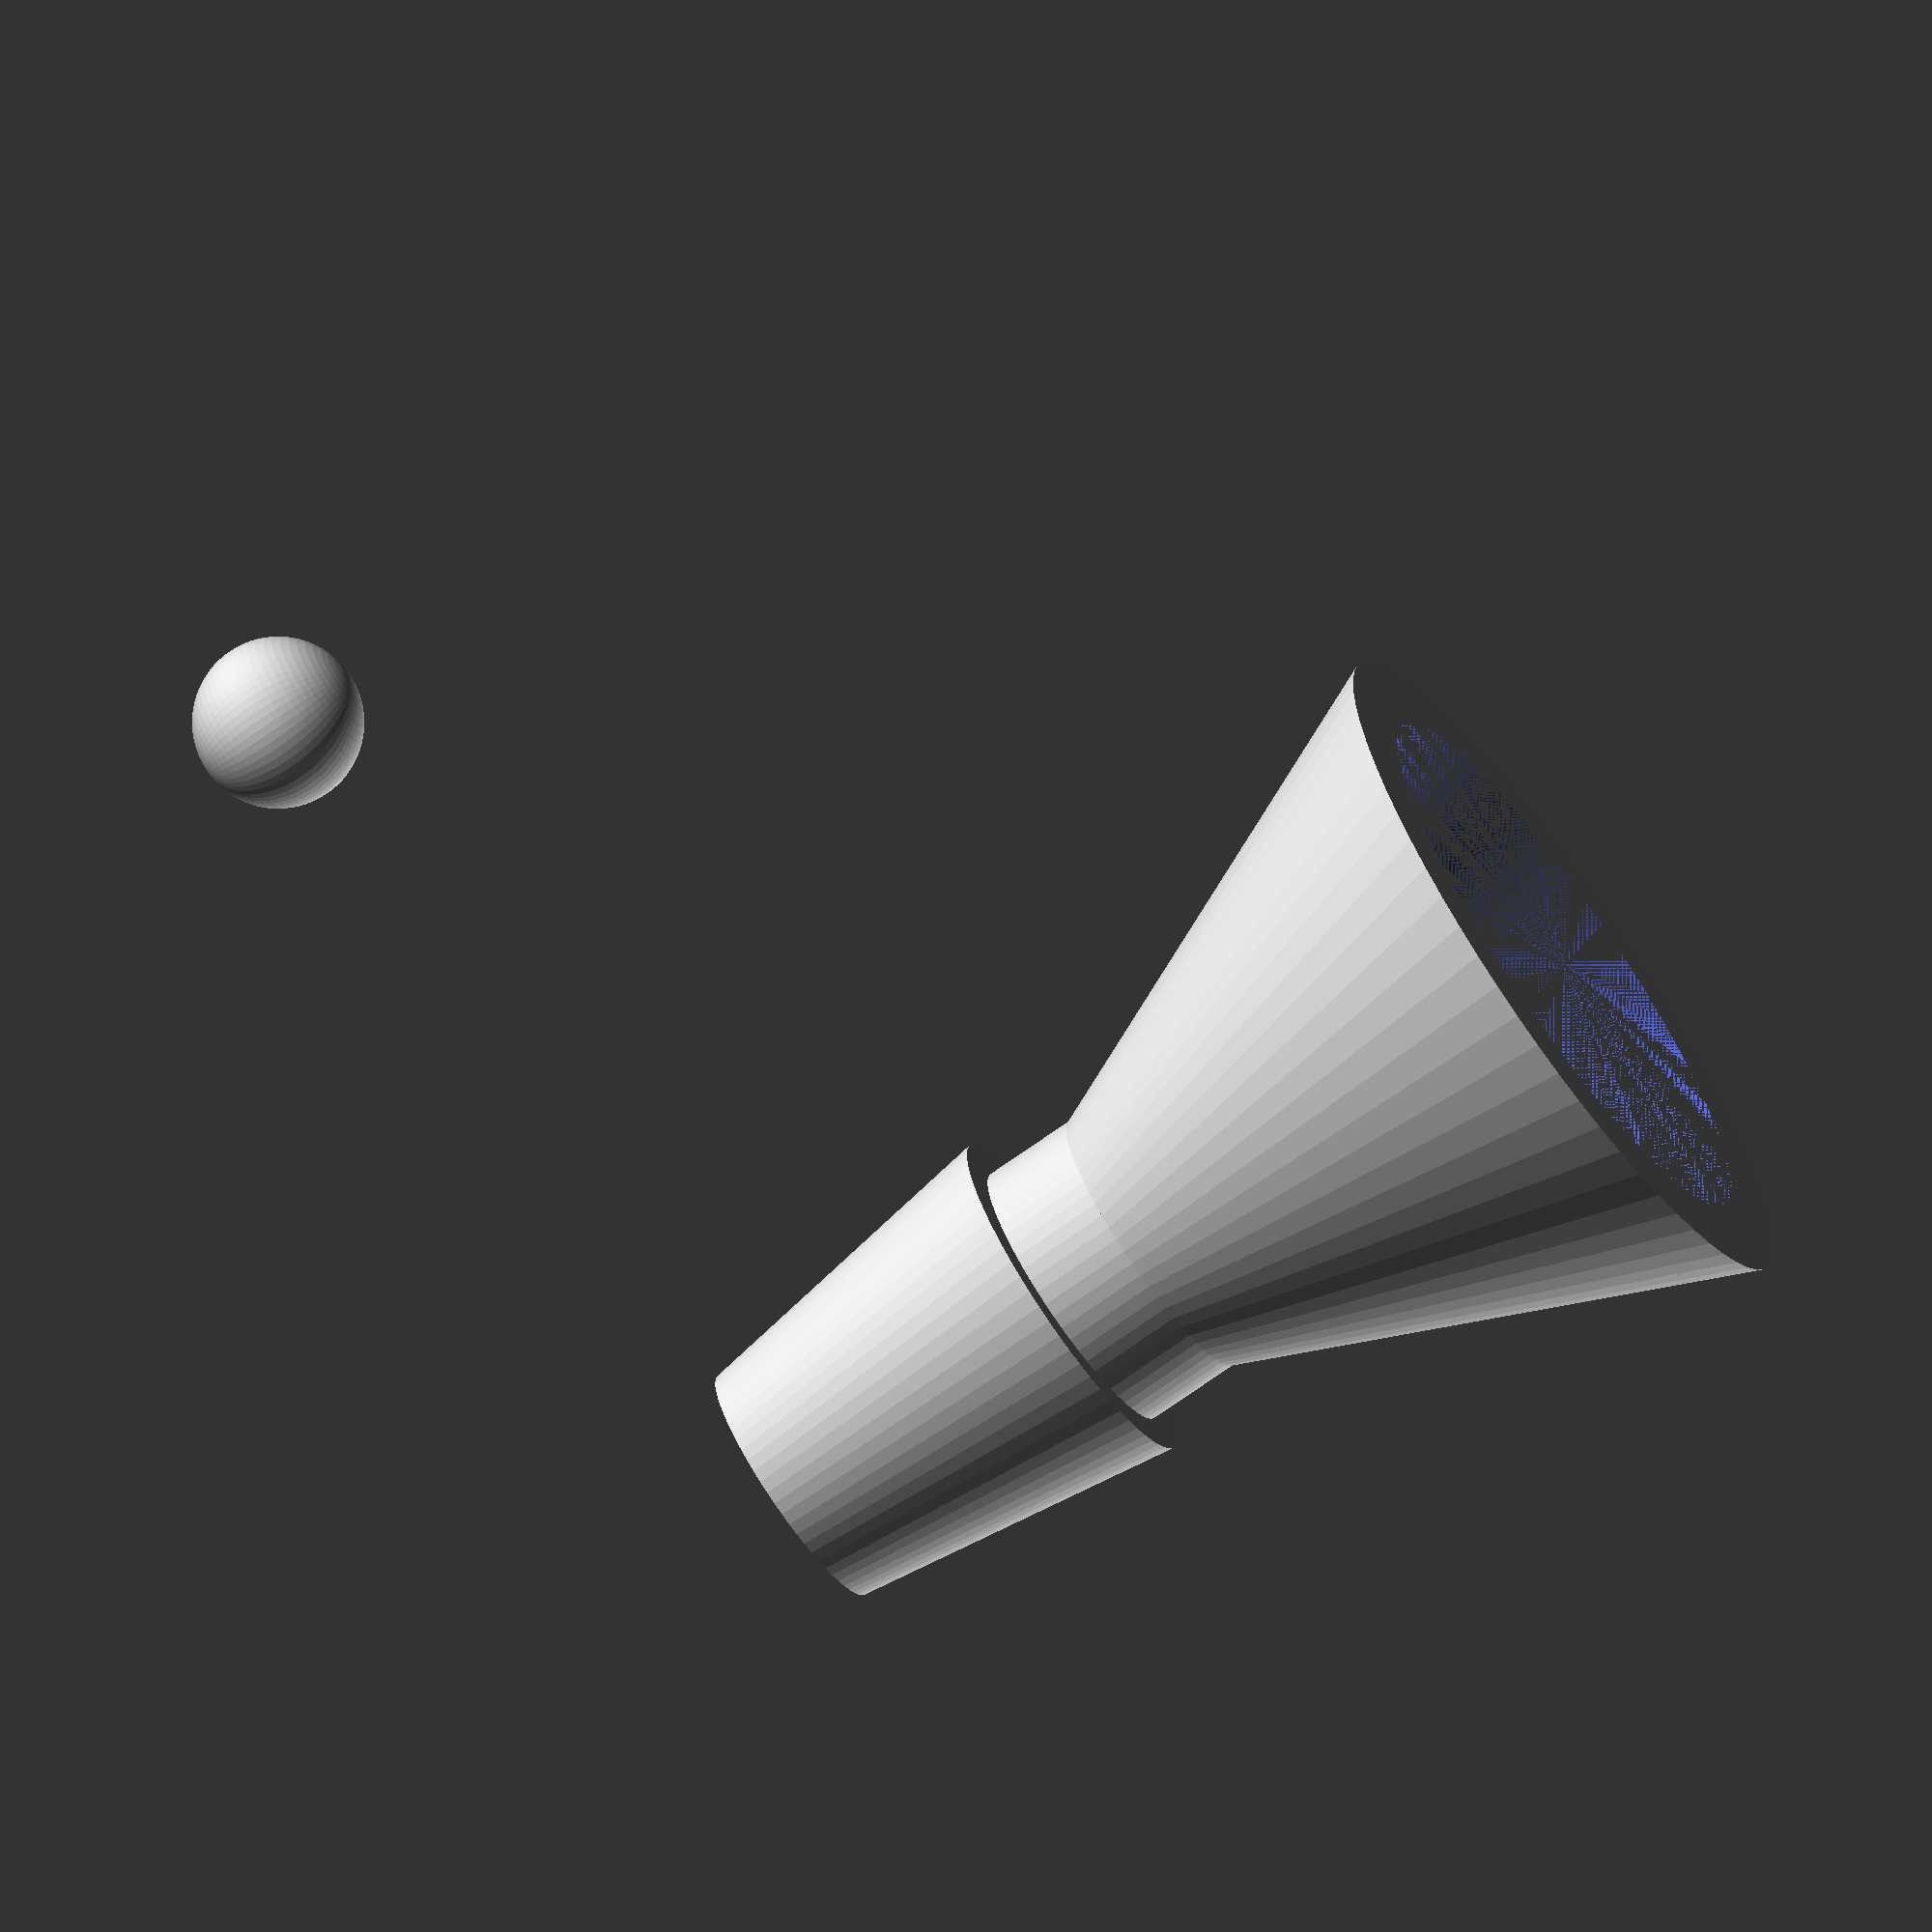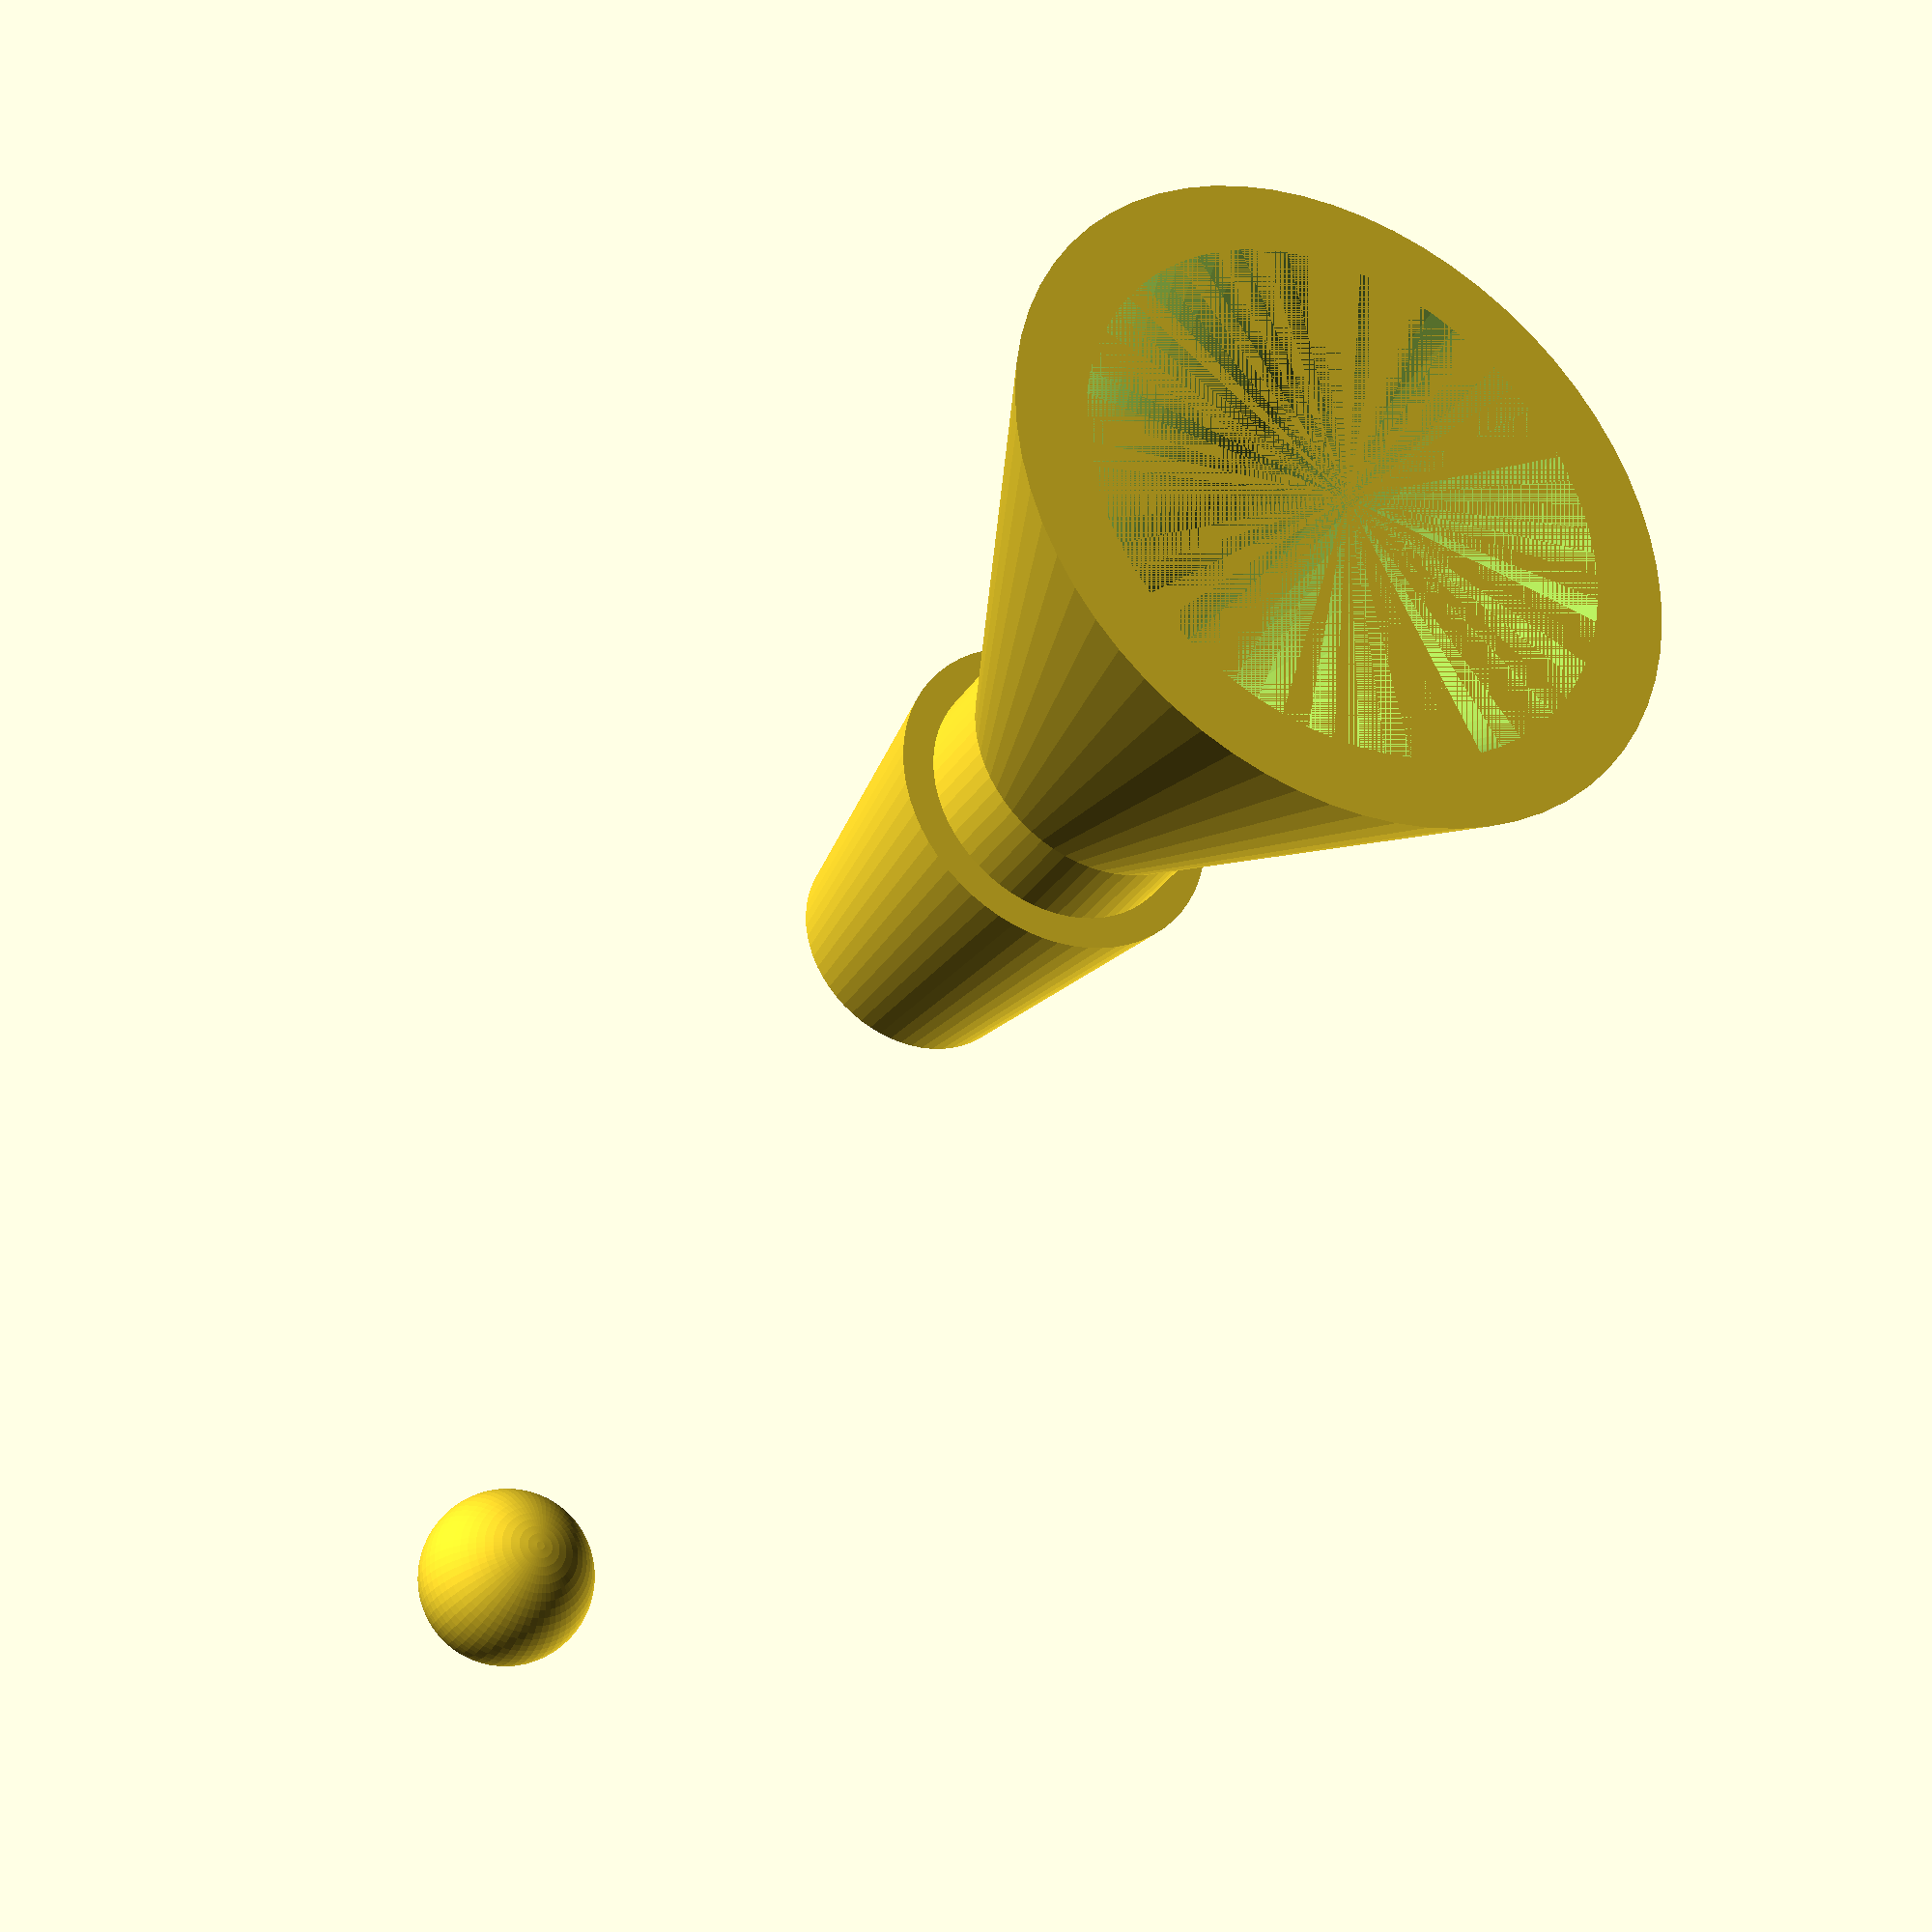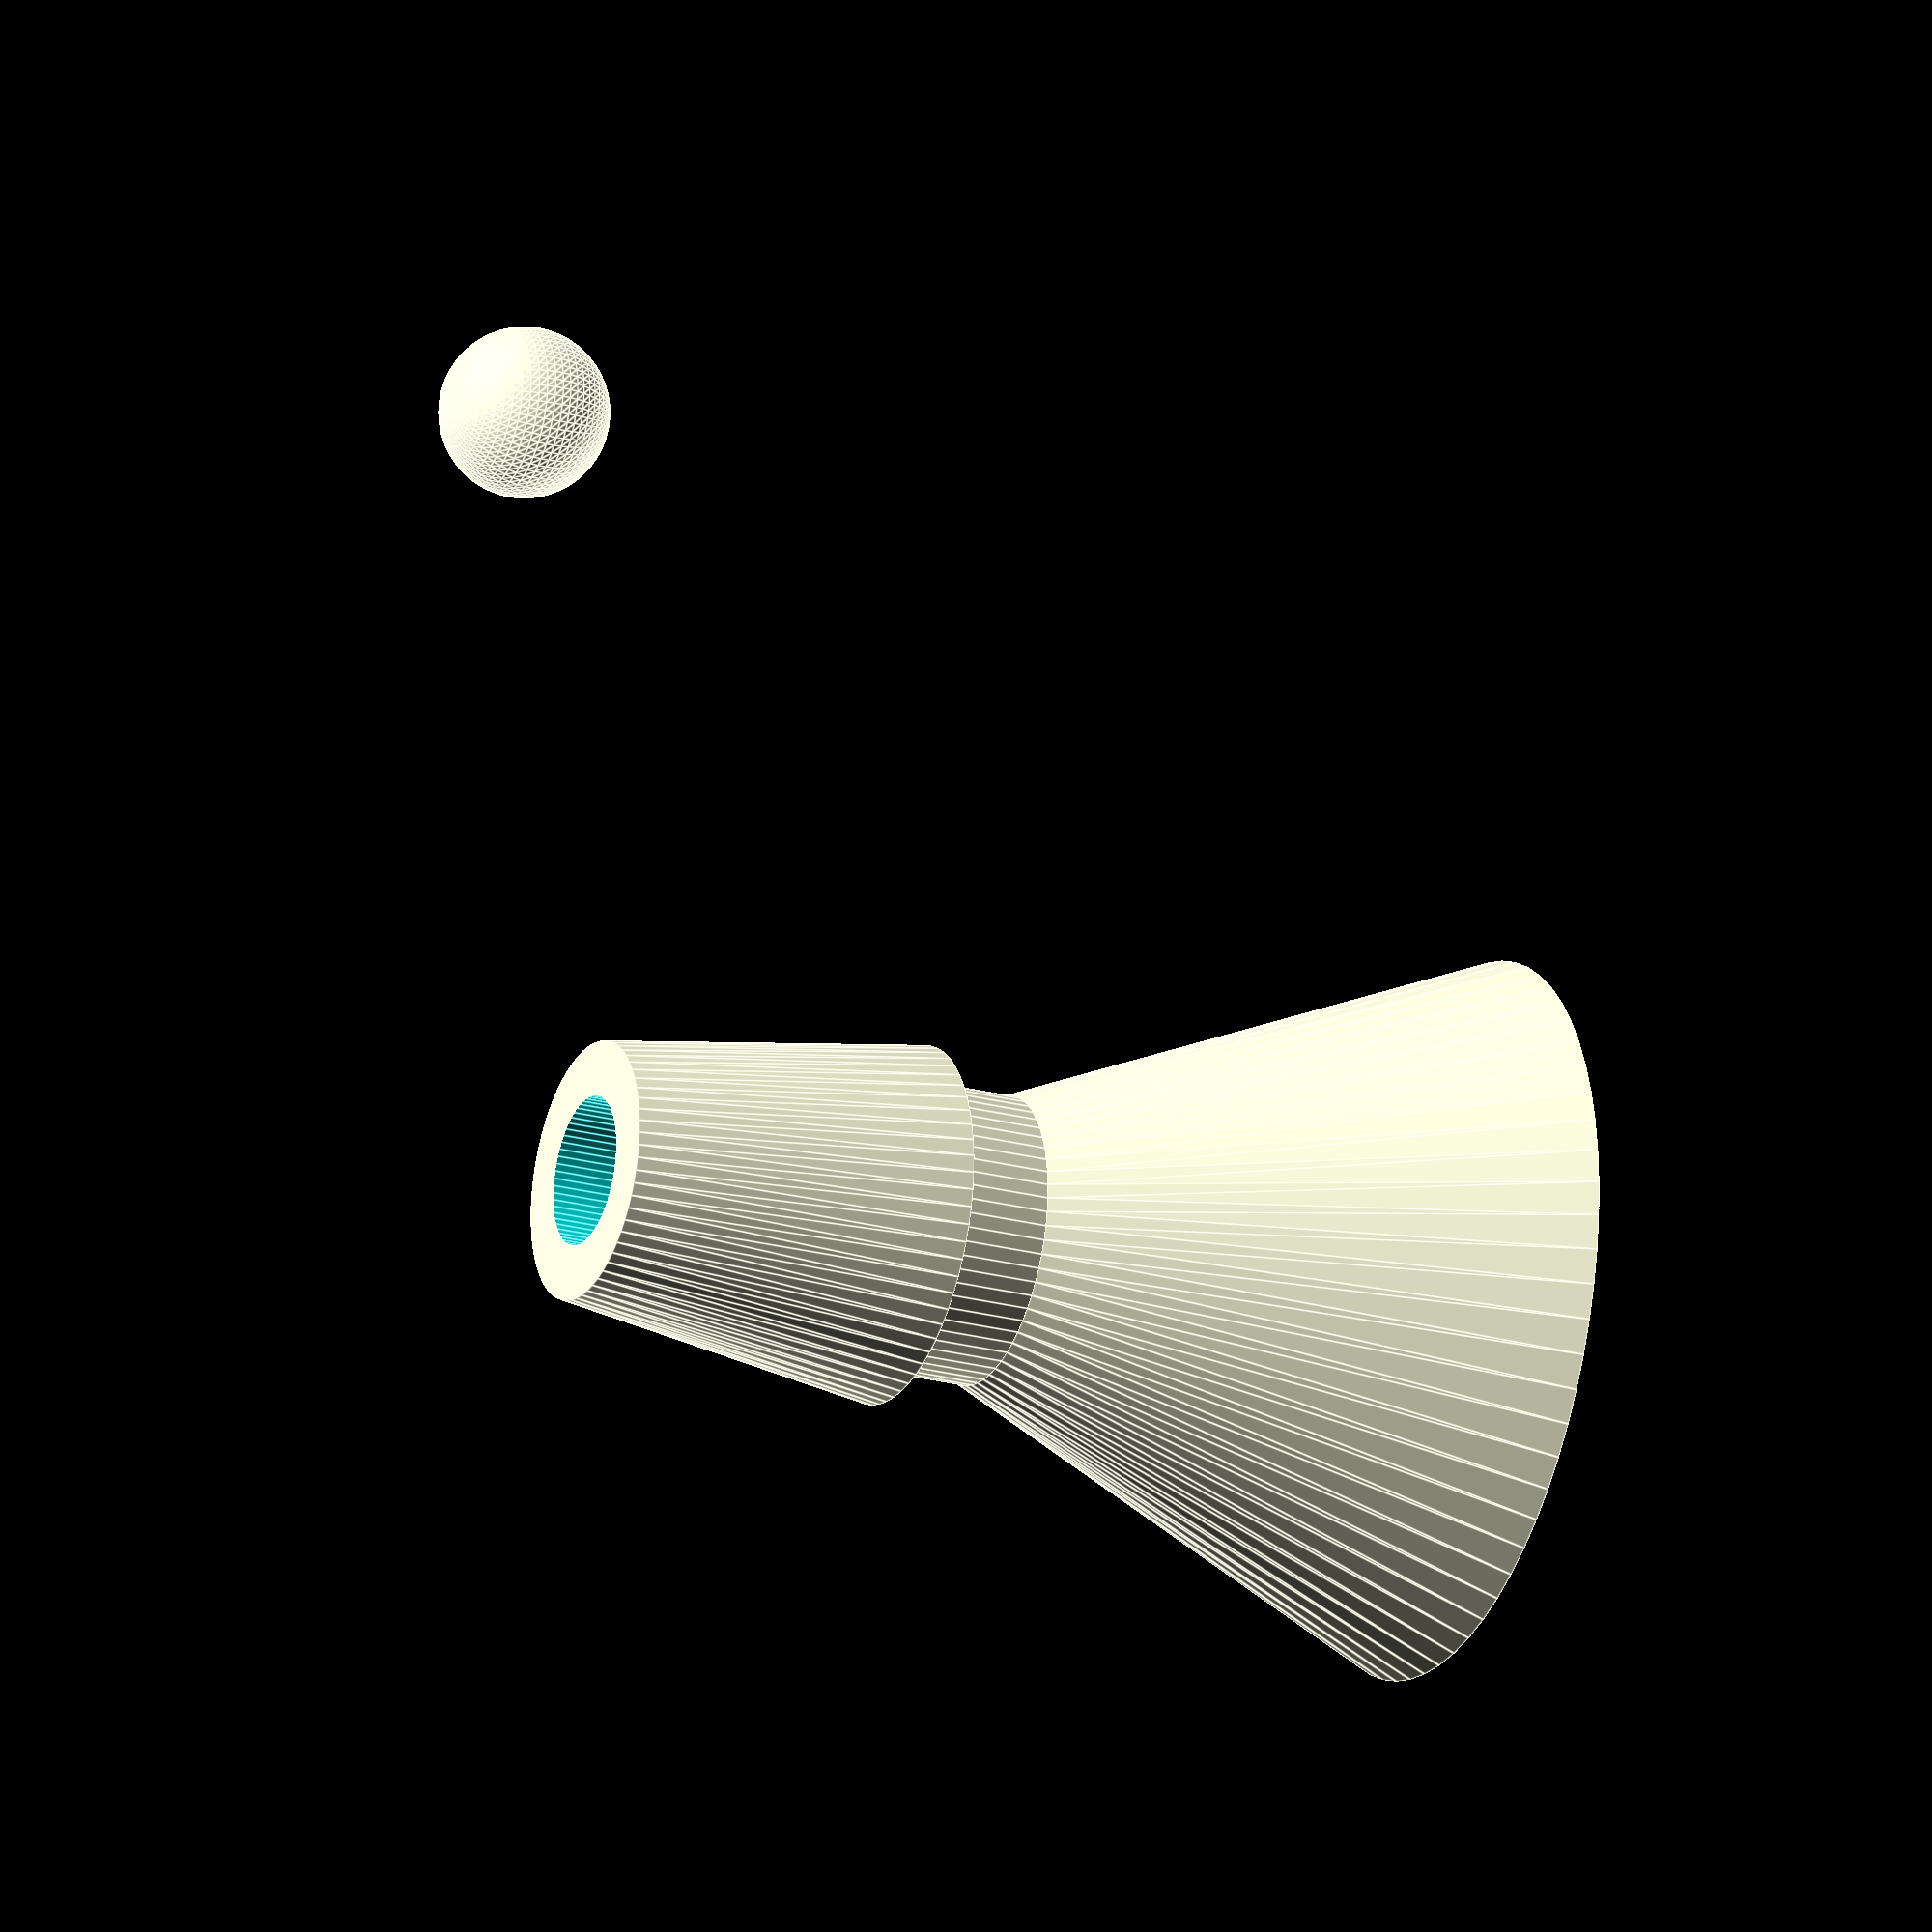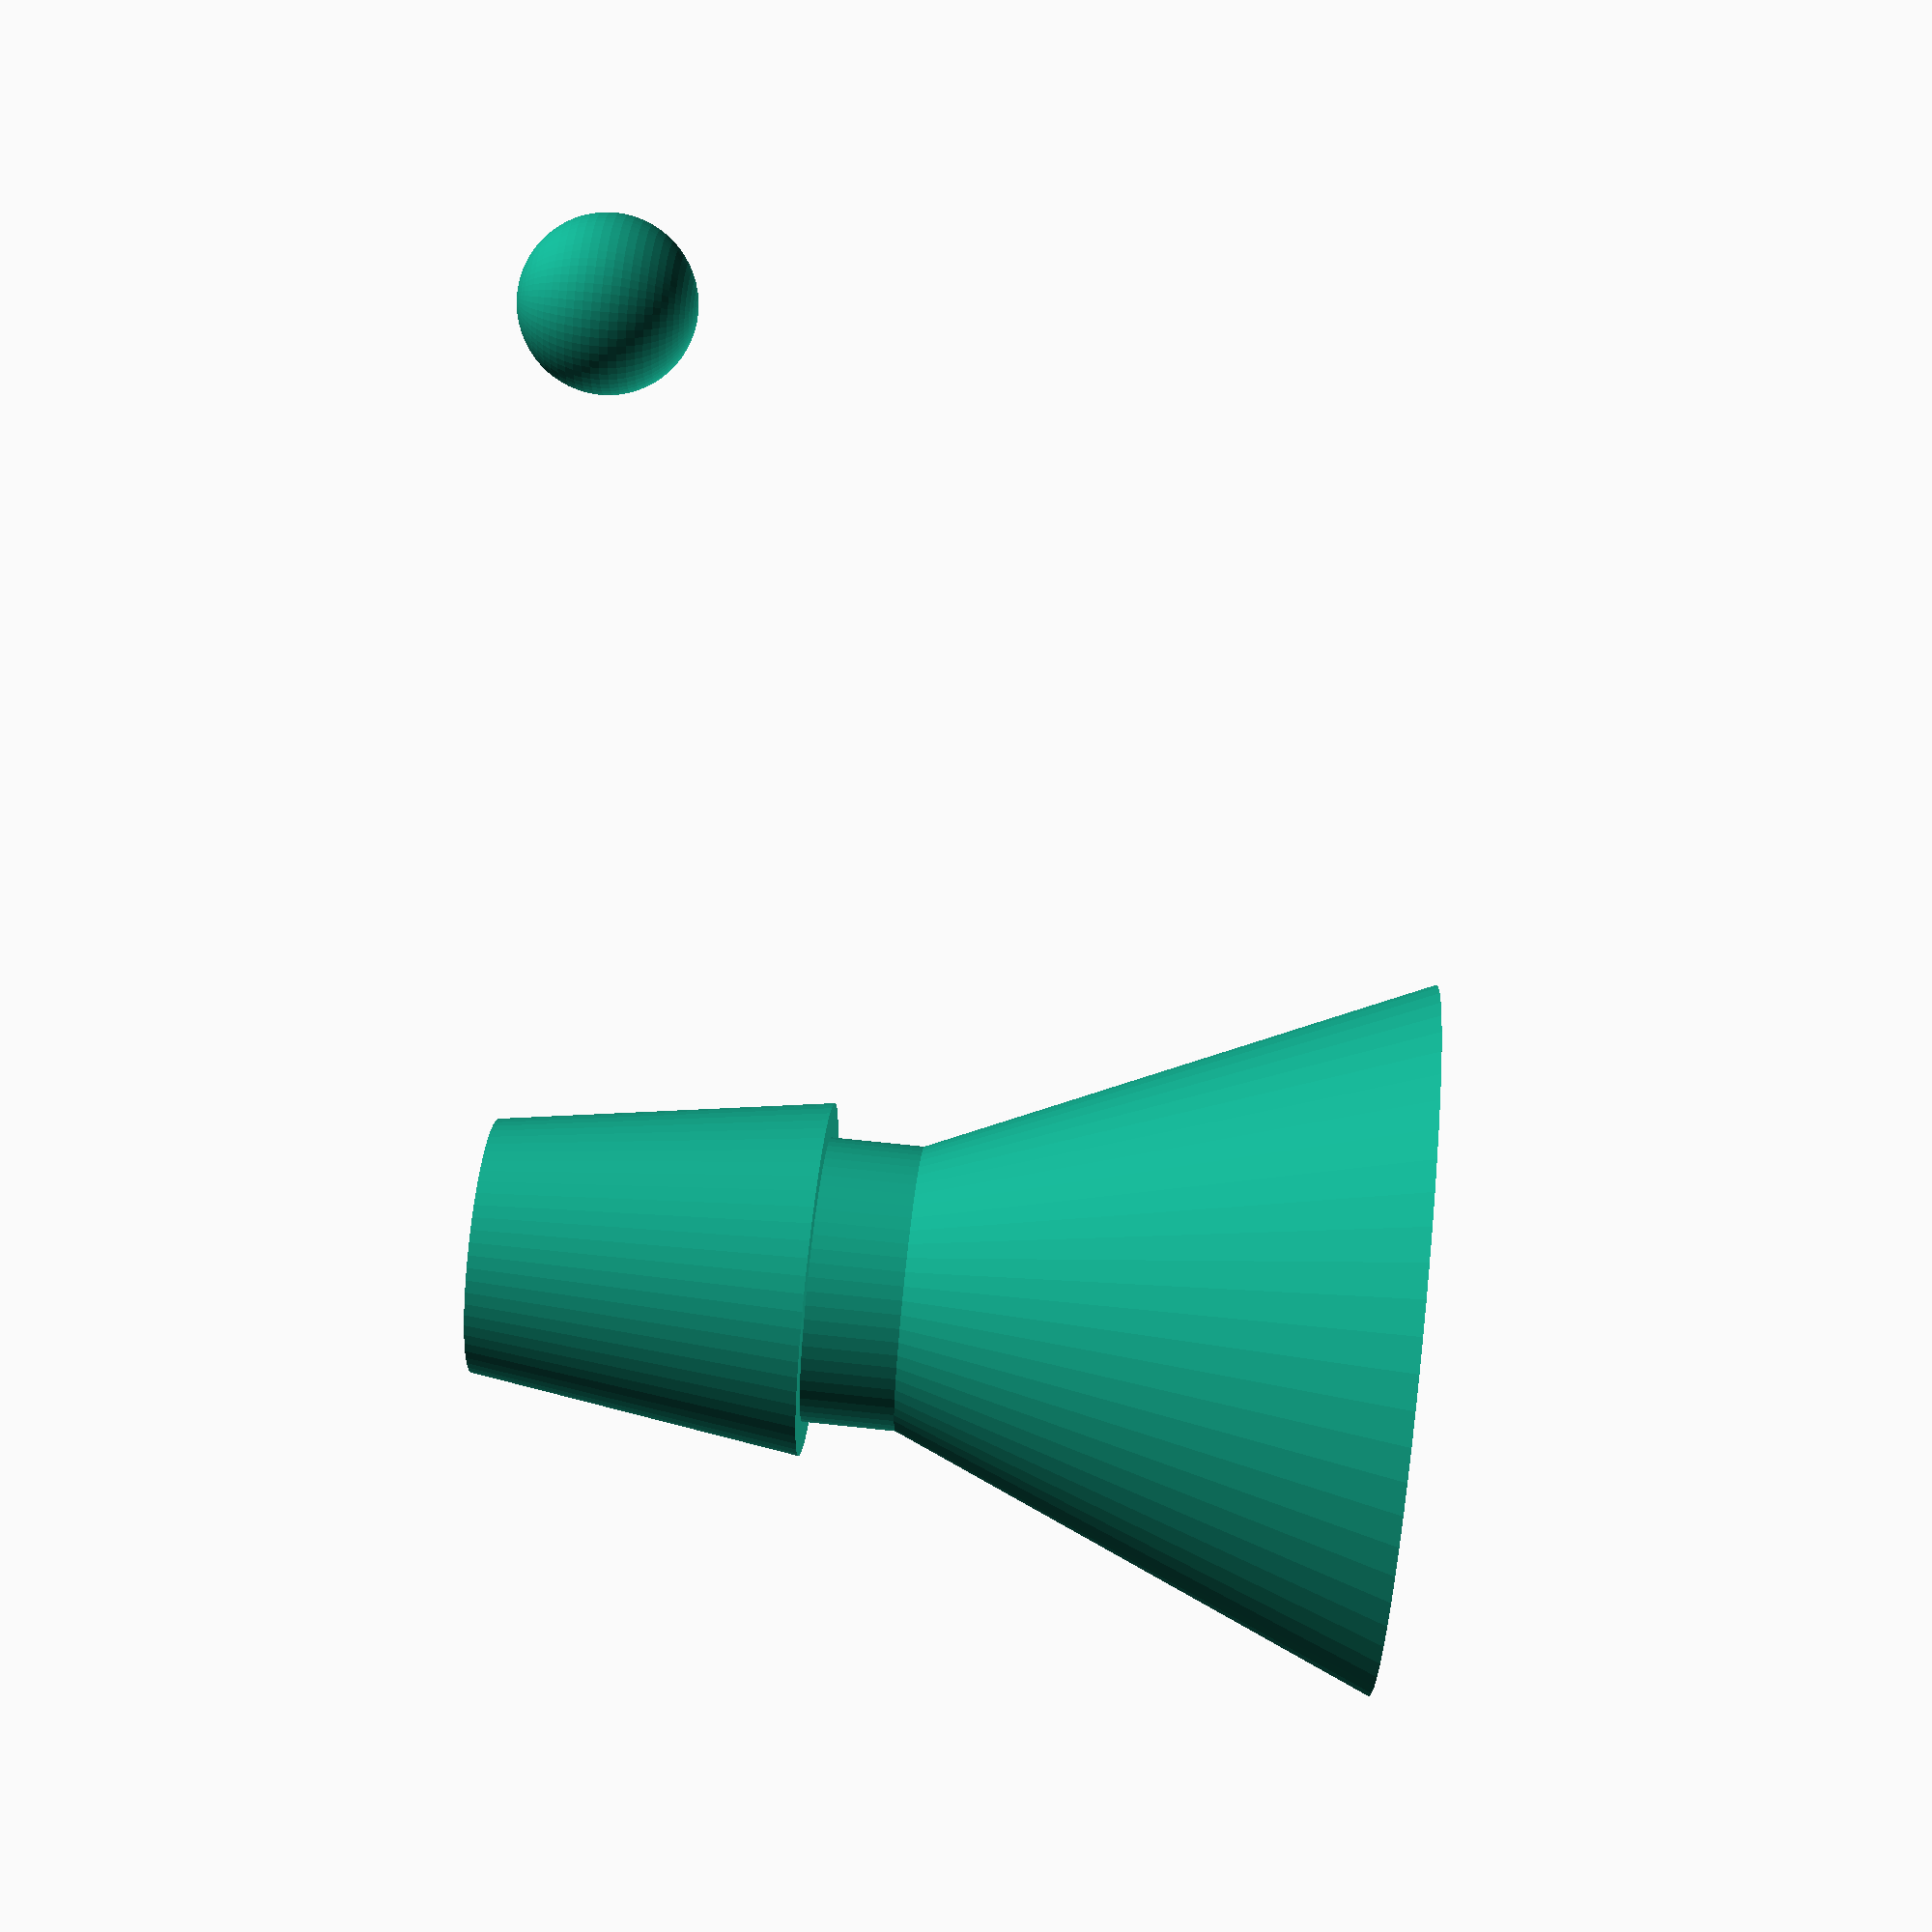
<openscad>
$fn=64;
bigTubeNippleConeH = 3.4;
bigTubeNippleConeDia1 = 3.6;
bigTubeNippleConeDia2 = 2.6;
bigTubeNippleBodyH = 1.75;
bigTubeNippleBodyOutDia = 2.9;
bigTubeNippleInDia = 1.5;

module bigTubeNipple() {
    difference() {
        union() {
          cylinder(bigTubeNippleConeH, d1=bigTubeNippleConeDia1, d2=bigTubeNippleConeDia2, center=true);
          translate([0,0,-(bigTubeNippleConeH/2+bigTubeNippleBodyH/2)])cylinder(bigTubeNippleBodyH, d=bigTubeNippleBodyOutDia, center=true);
        }
        translate([0,0,-(bigTubeNippleBodyH/2)])cylinder((bigTubeNippleConeH+bigTubeNippleBodyH)*2, d=bigTubeNippleInDia, center=true);
    }
}
translate([0,0,bigTubeNippleBodyH]){
    rotate(180,[0,1,0]){
        bigTubeNipple();
}}
difference(){
translate([0,0,bigTubeNippleBodyH+bigTubeNippleConeH+bigTubeNippleBodyH]){
cylinder(h=5,d1=bigTubeNippleBodyOutDia,d2=bigTubeNippleConeDia1*2,center=true);}
translate([0,0,bigTubeNippleBodyH+bigTubeNippleConeH+bigTubeNippleBodyH]){
cylinder(h=5,d1=bigTubeNippleInDia,d2=bigTubeNippleConeDia1*2-bigTubeNippleInDia,center=true);
}}

translate([10,0,(bigTubeNippleInDia+0.2)/2]){sphere(d=bigTubeNippleInDia+0.2);}

</openscad>
<views>
elev=71.3 azim=170.4 roll=305.4 proj=o view=solid
elev=30.6 azim=118.1 roll=332.9 proj=p view=wireframe
elev=202.7 azim=108.8 roll=294.3 proj=o view=edges
elev=111.9 azim=134.5 roll=263.9 proj=p view=solid
</views>
